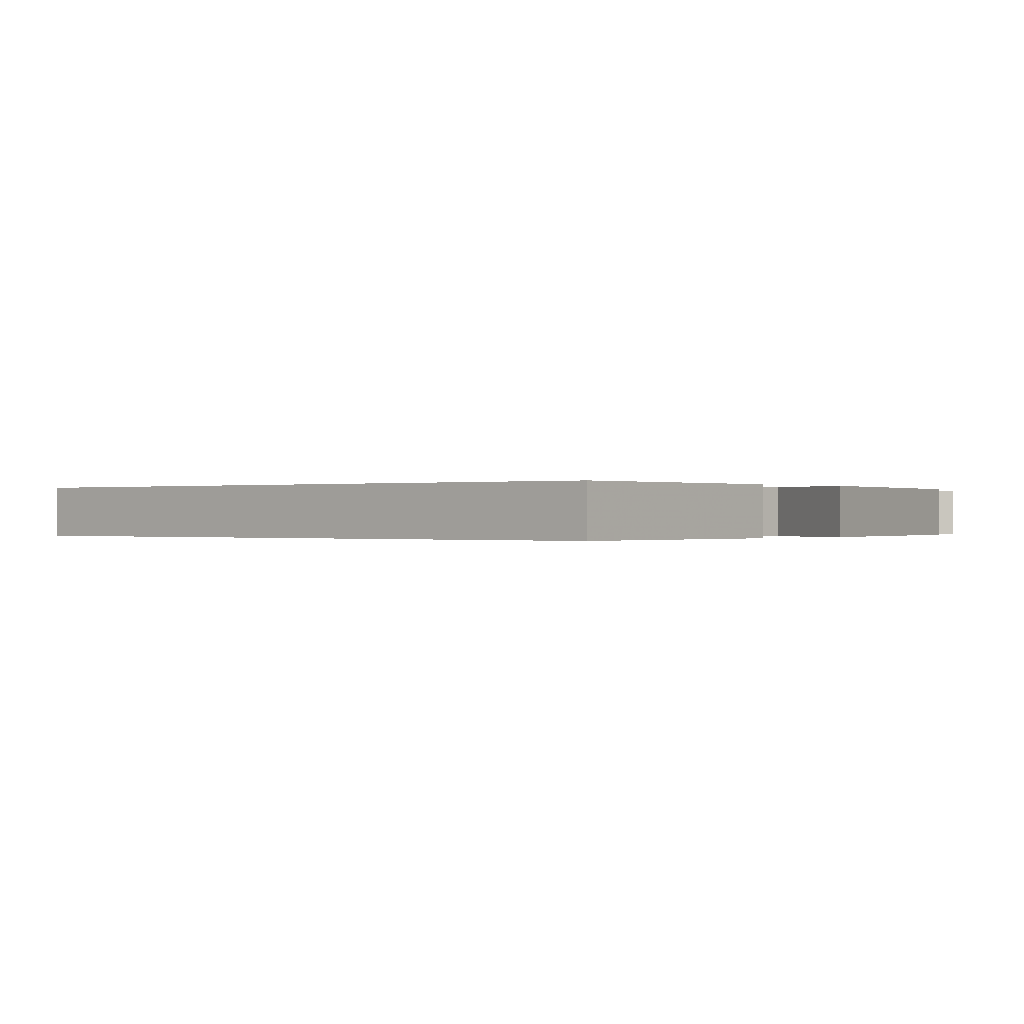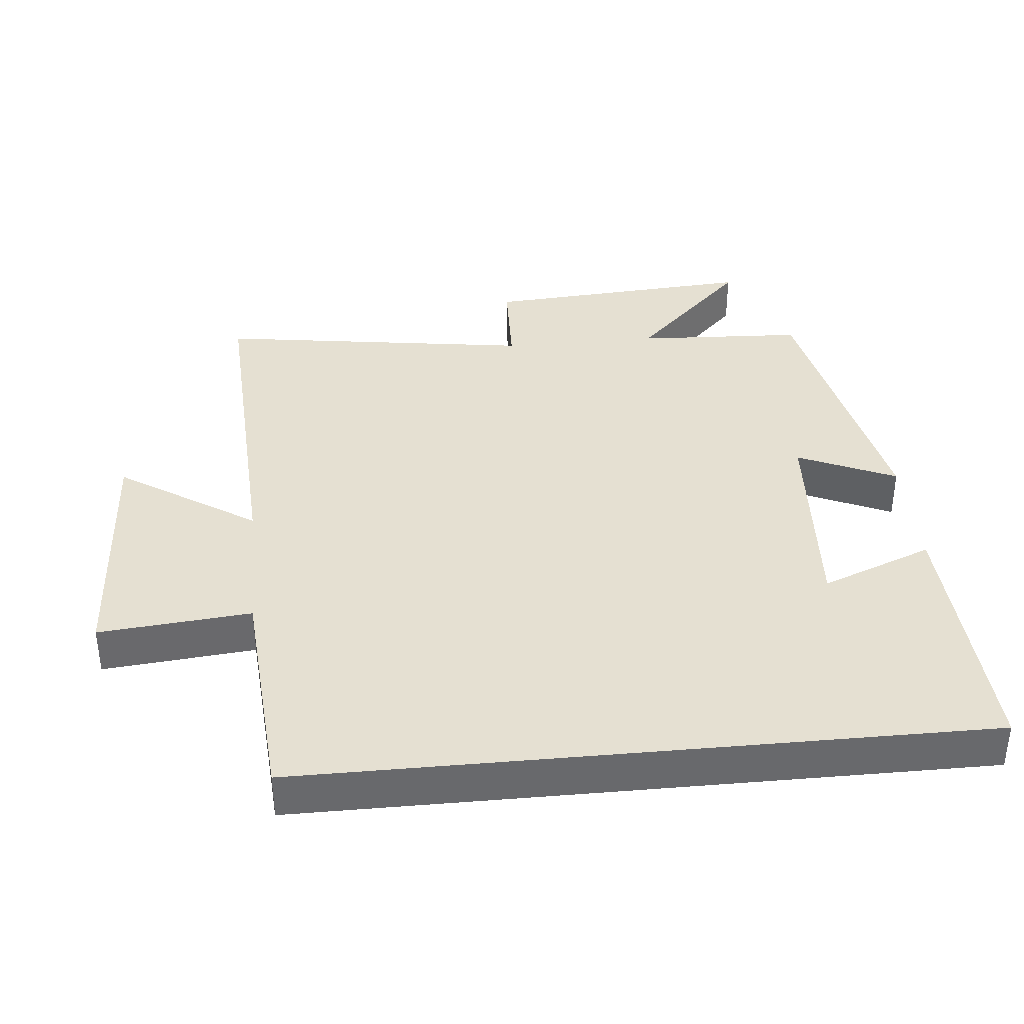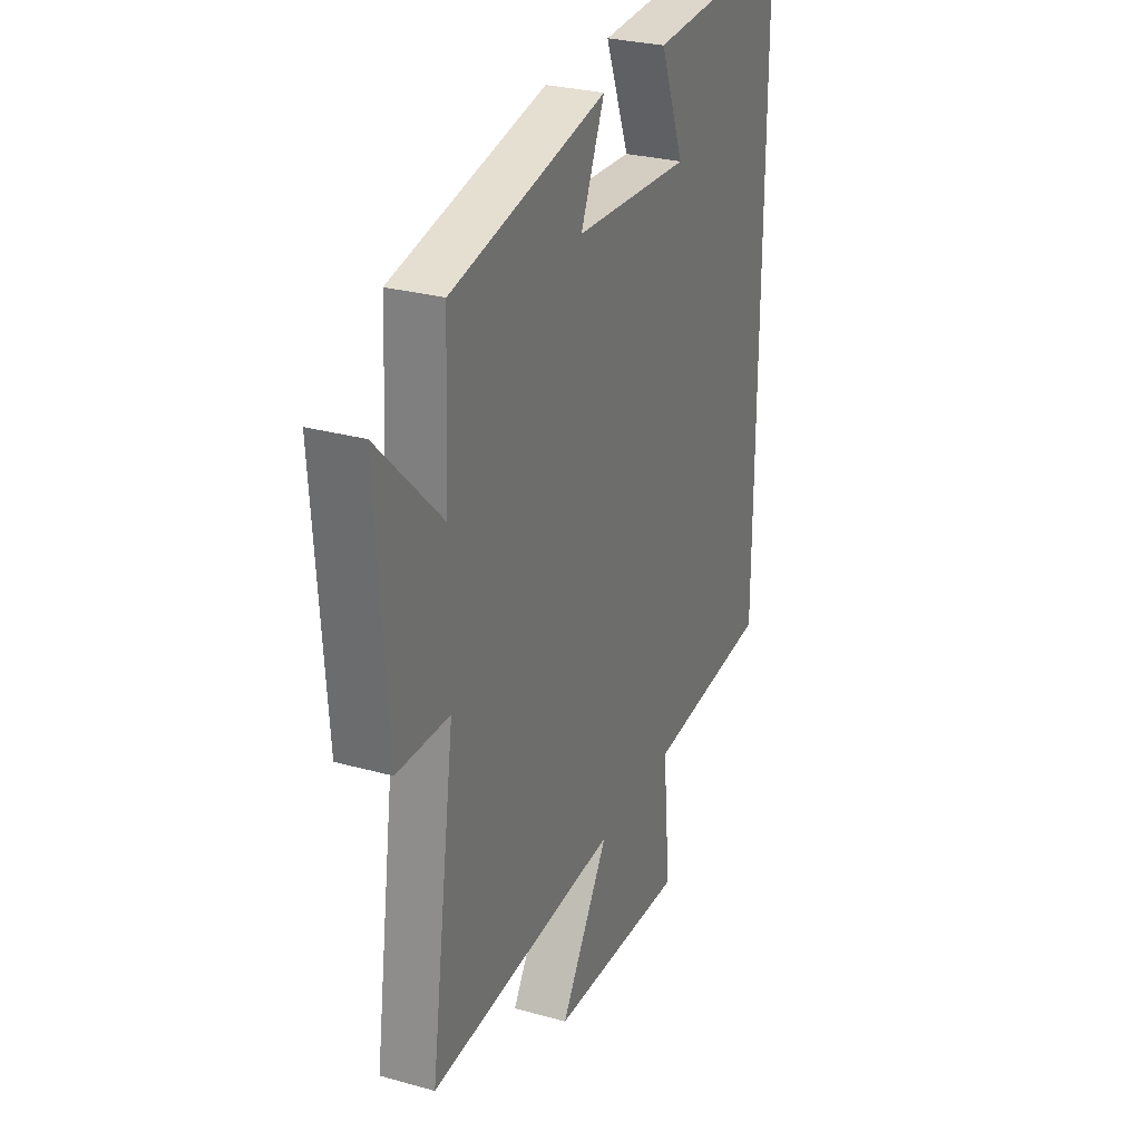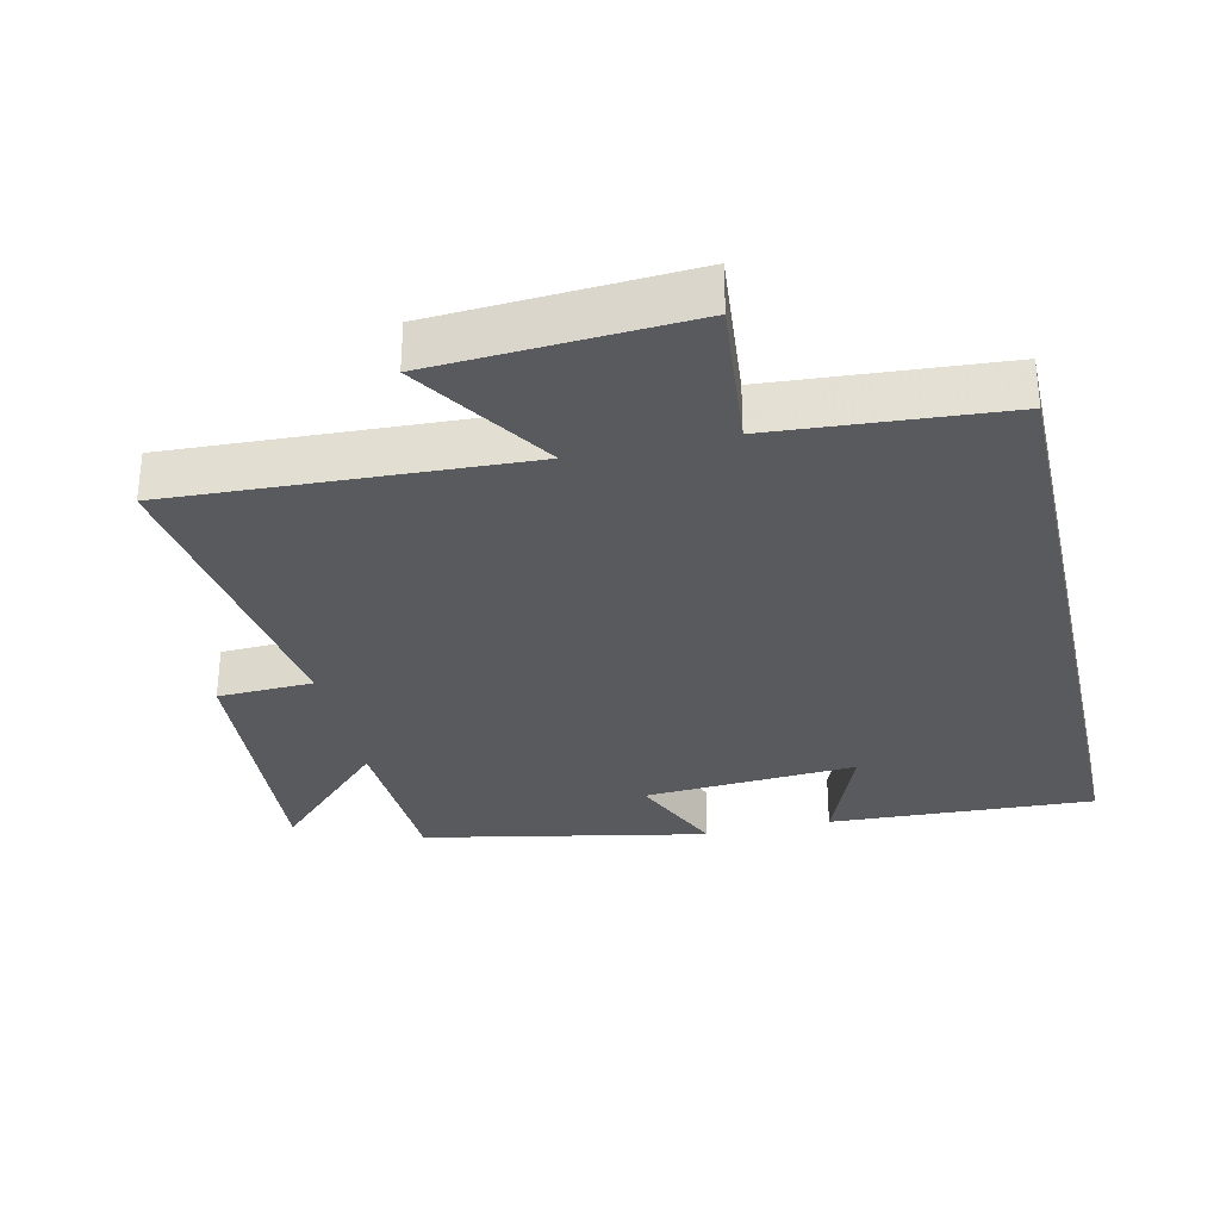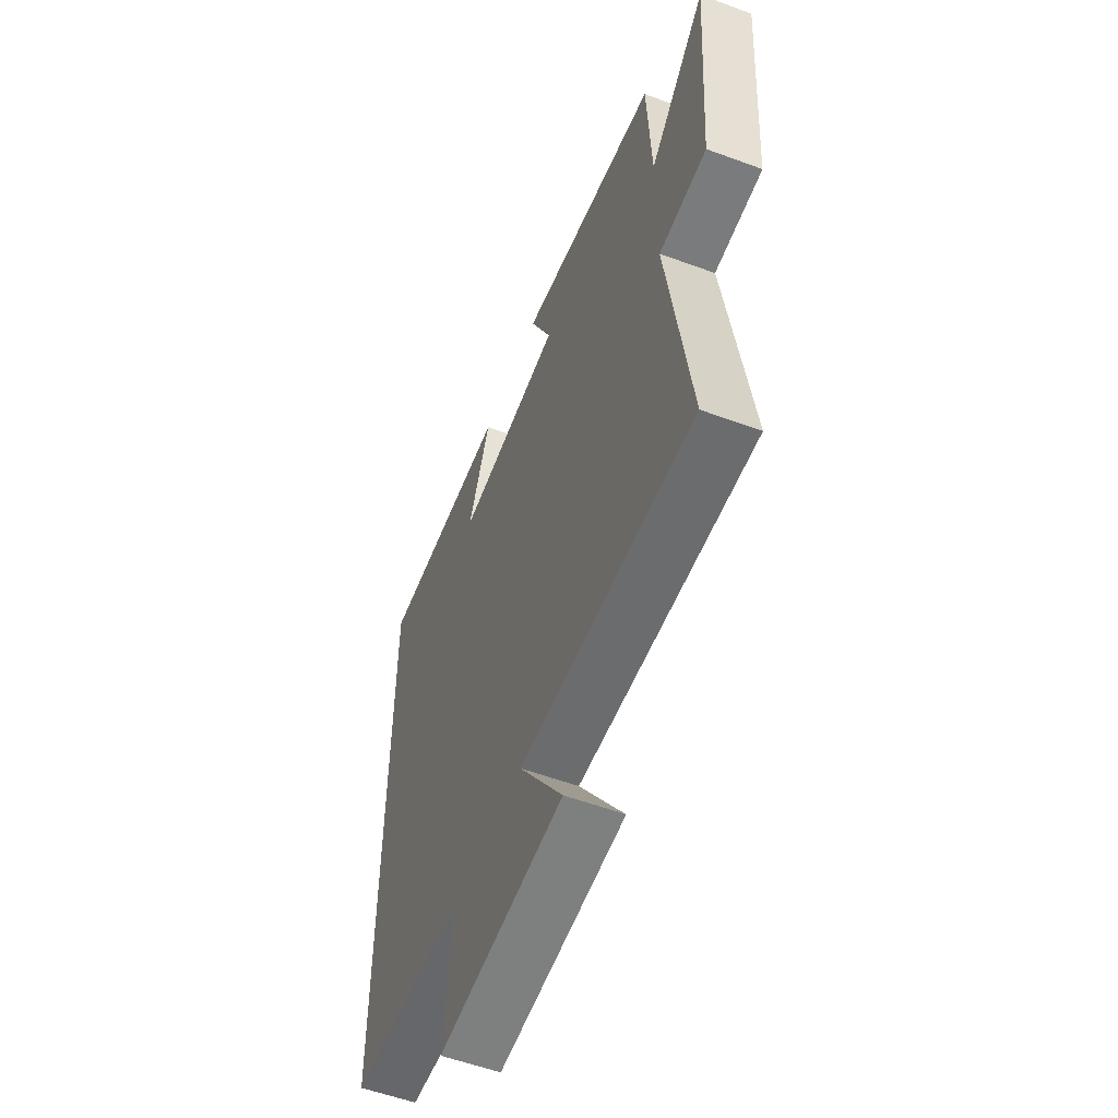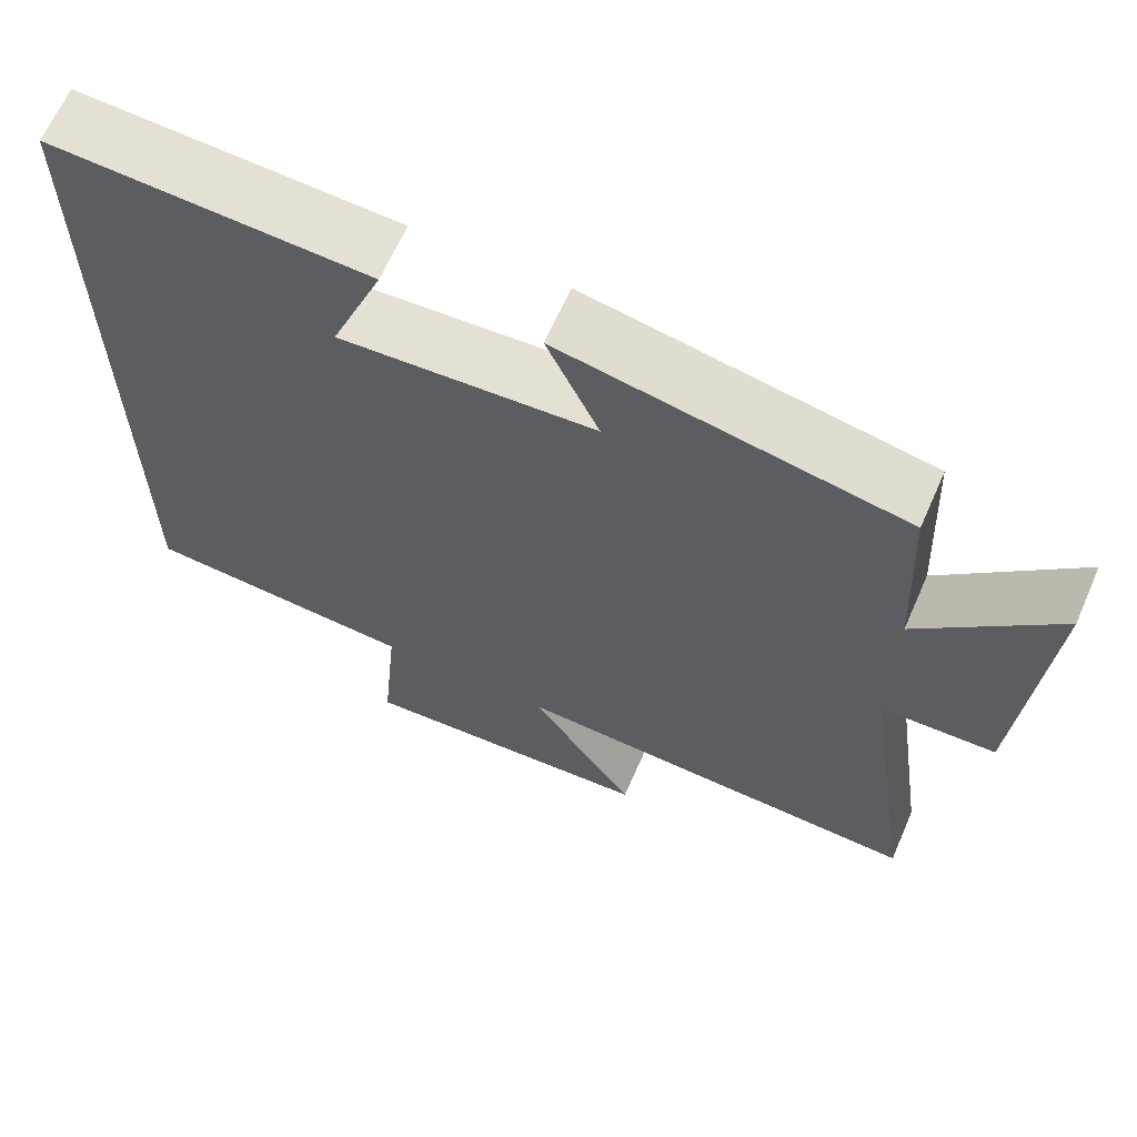
<metadata>
{"format":"obj","ext":"obj","renderer":"f3d","projection":"perspective","resolution":1024,"background":"white","views":[{"elev":-0.1,"azim":-49.1,"up":"+Y"},{"elev":37.6,"azim":-95.5,"up":"+Y"},{"elev":28.5,"azim":112.7,"up":"+Z"},{"elev":-31.5,"azim":-167.2,"up":"+Y"},{"elev":-56.3,"azim":68.9,"up":"+Z"},{"elev":65.2,"azim":23.7,"up":"+Z"}]}
</metadata>
<code>
v -0.5 0.07 0.519
v -0.112 0.07 0.5
v -0.176 0.07 0.337
v 0.136 0.07 0.357
v 0.072 0.07 0.5
v 0.488 0.07 0.417
v 0.5 0.07 0.172
v 0.668 0.07 0.341
v 0.64 0.07 -0.057
v 0.5 0.07 -0.062
v 0.567 0.07 -0.525
v 0.055 0.07 -0.5
v 0.186 0.07 -0.7
v -0.184 0.07 -0.722
v -0.163 0.07 -0.5
v -0.5 0.07 -0.475
v -0.5 0 0.519
v -0.112 0 0.5
v -0.176 0 0.337
v 0.136 0 0.357
v 0.072 0 0.5
v 0.488 0 0.417
v 0.5 0 0.172
v 0.668 0 0.341
v 0.64 0 -0.057
v 0.5 0 -0.062
v 0.567 0 -0.525
v 0.055 0 -0.5
v 0.186 0 -0.7
v -0.184 0 -0.722
v -0.163 0 -0.5
v -0.5 0 -0.475
f 15 16 1
f 12 13 14 15
f 12 15 1
f 10 11 12 1
f 7 8 9 10
f 6 7 10
f 5 6 10
f 4 5 10
f 3 4 10
f 3 10 1
f 1 2 3
f 17 32 31
f 31 30 29 28
f 17 31 28
f 17 28 27 26
f 26 25 24 23
f 26 23 22
f 26 22 21
f 26 21 20
f 26 20 19
f 17 26 19
f 19 18 17
f 1 17 18 2
f 2 18 19 3
f 3 19 20 4
f 4 20 21 5
f 5 21 22 6
f 6 22 23 7
f 7 23 24 8
f 8 24 25 9
f 9 25 26 10
f 10 26 27 11
f 11 27 28 12
f 12 28 29 13
f 13 29 30 14
f 14 30 31 15
f 15 31 32 16
f 16 32 17 1

</code>
